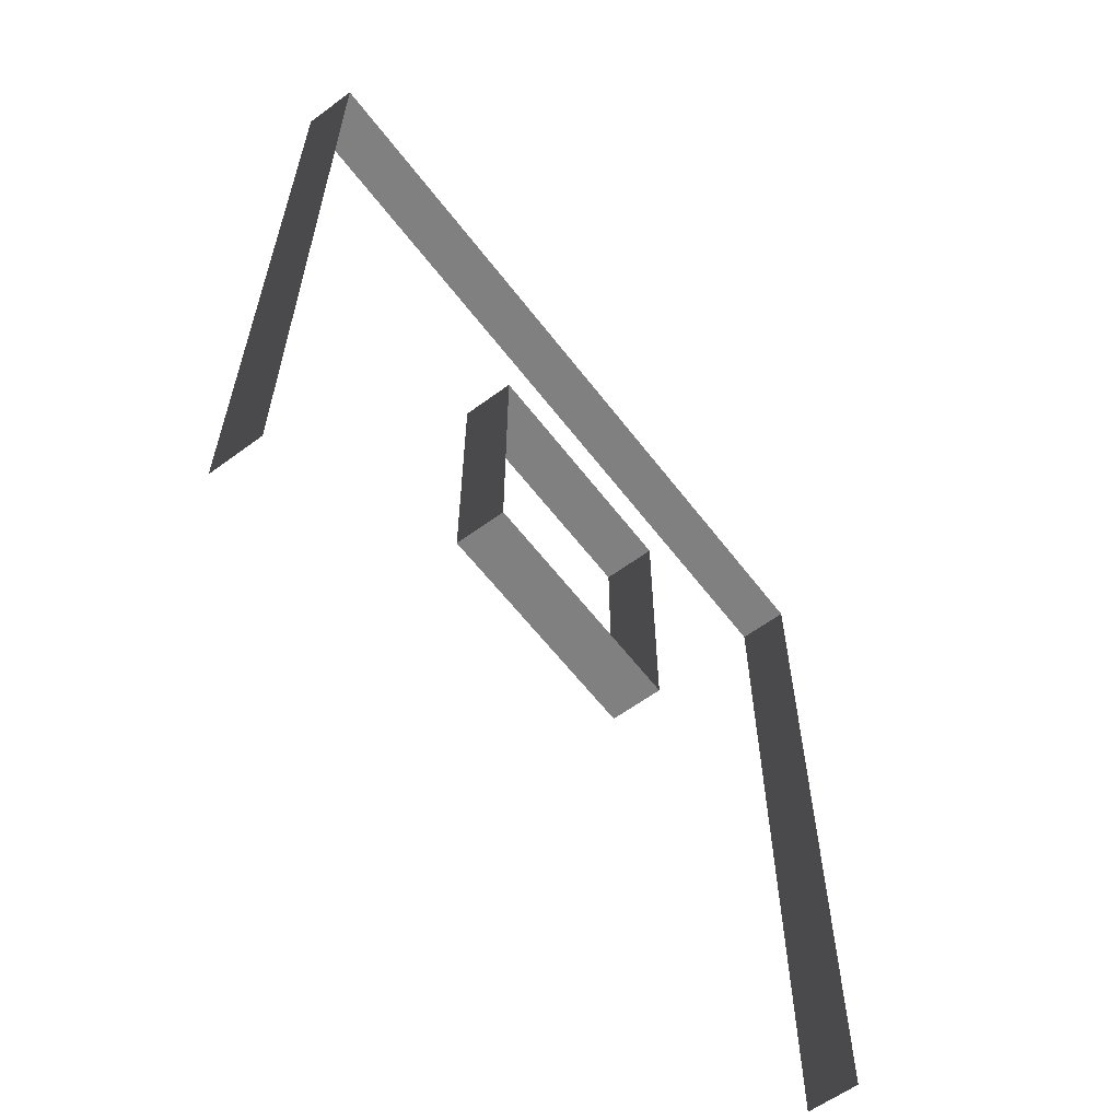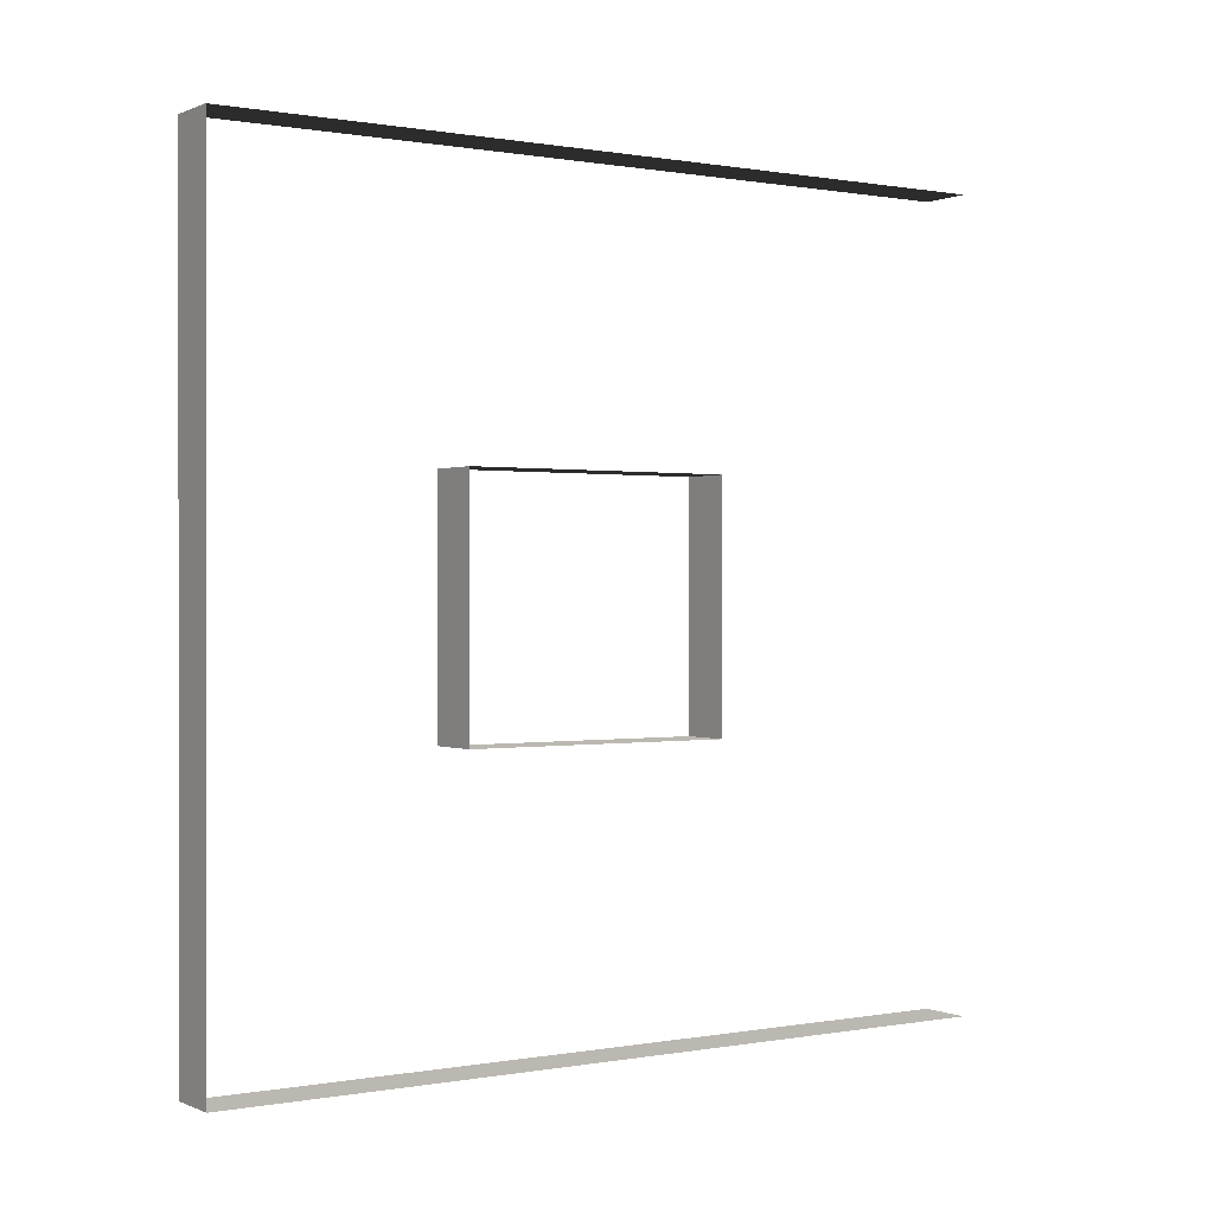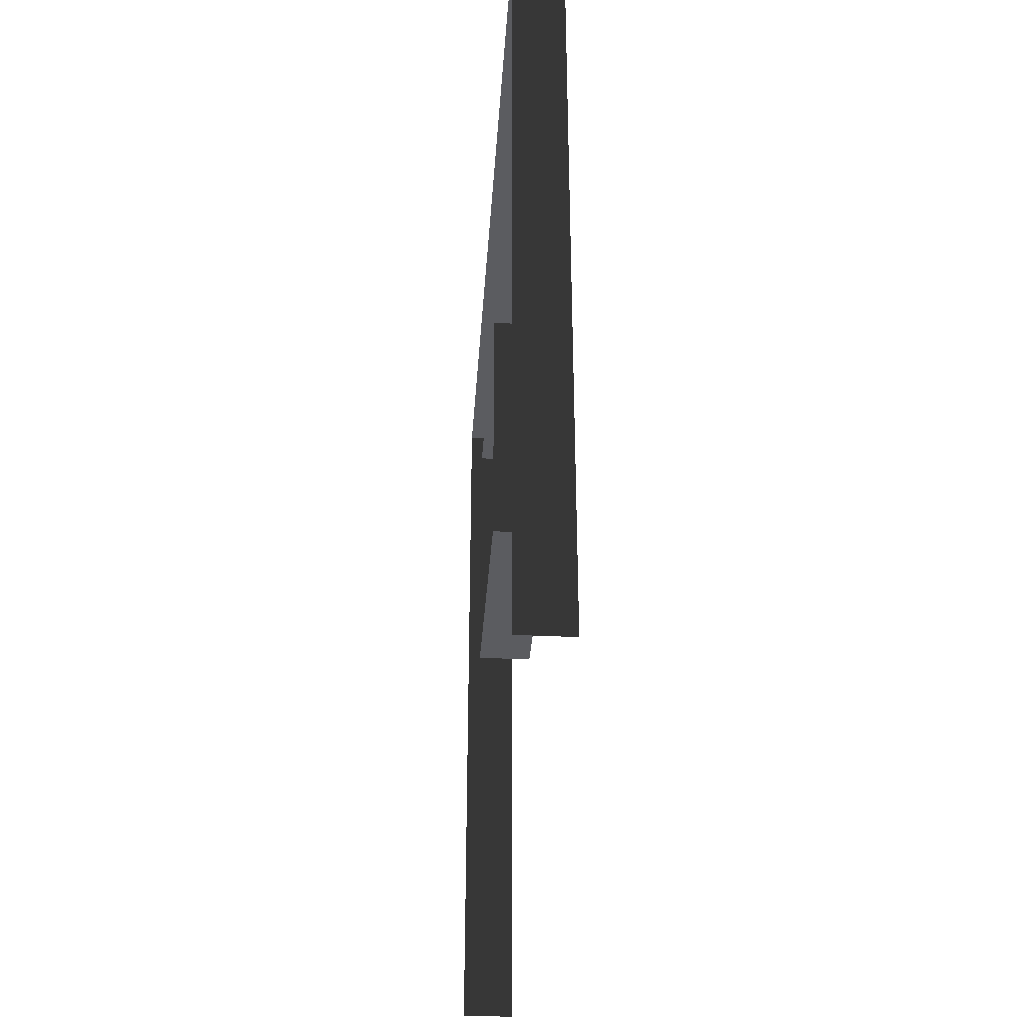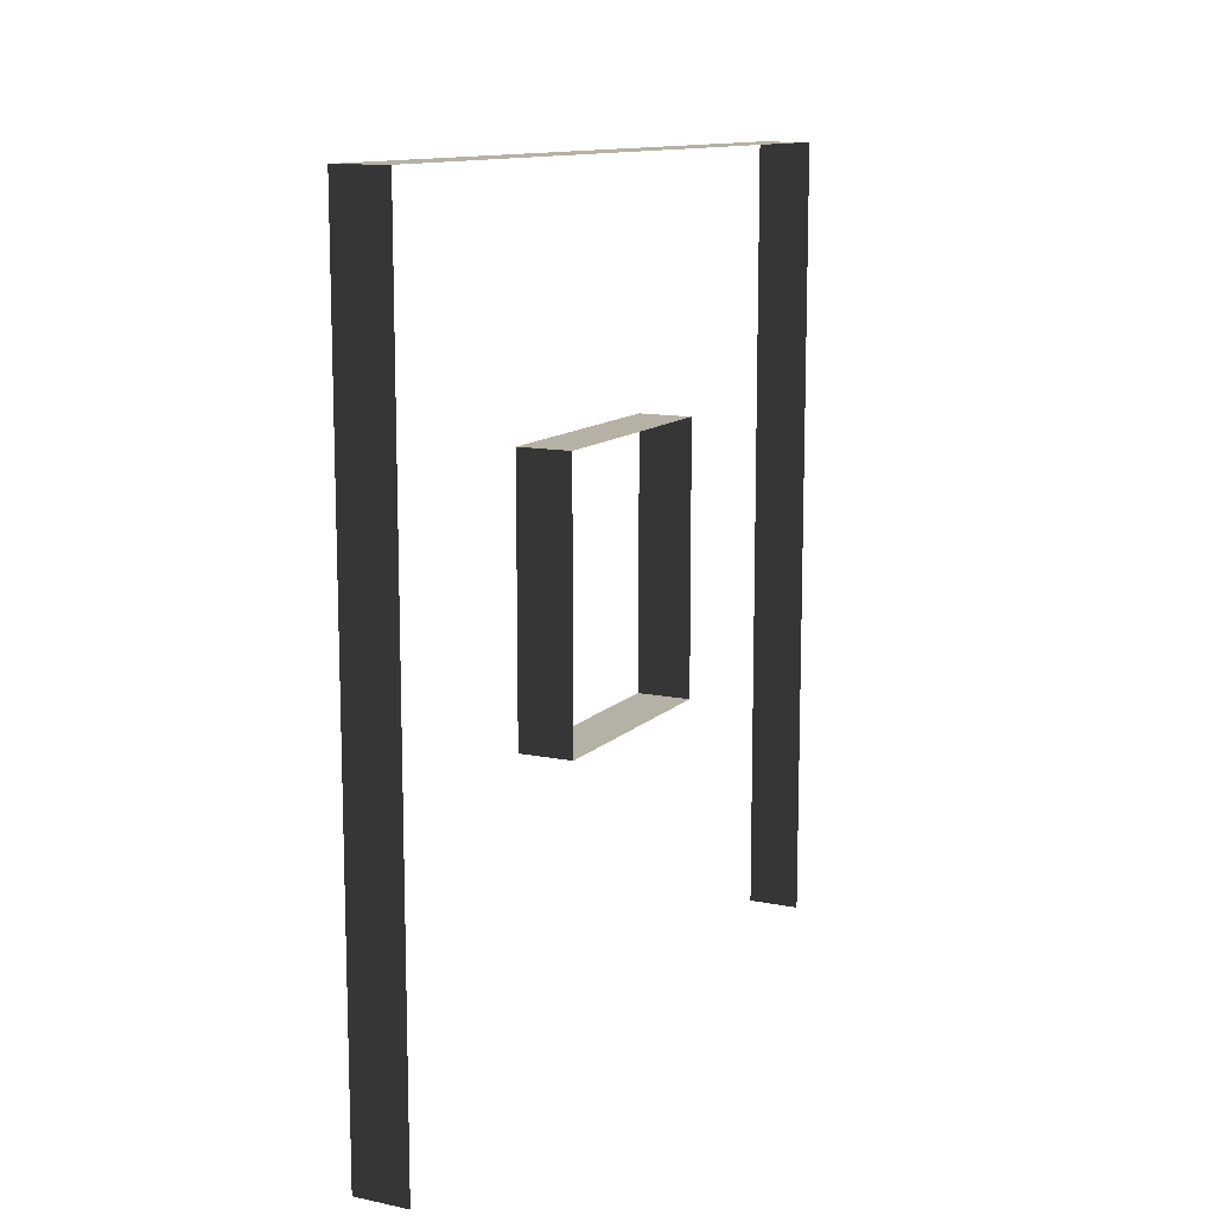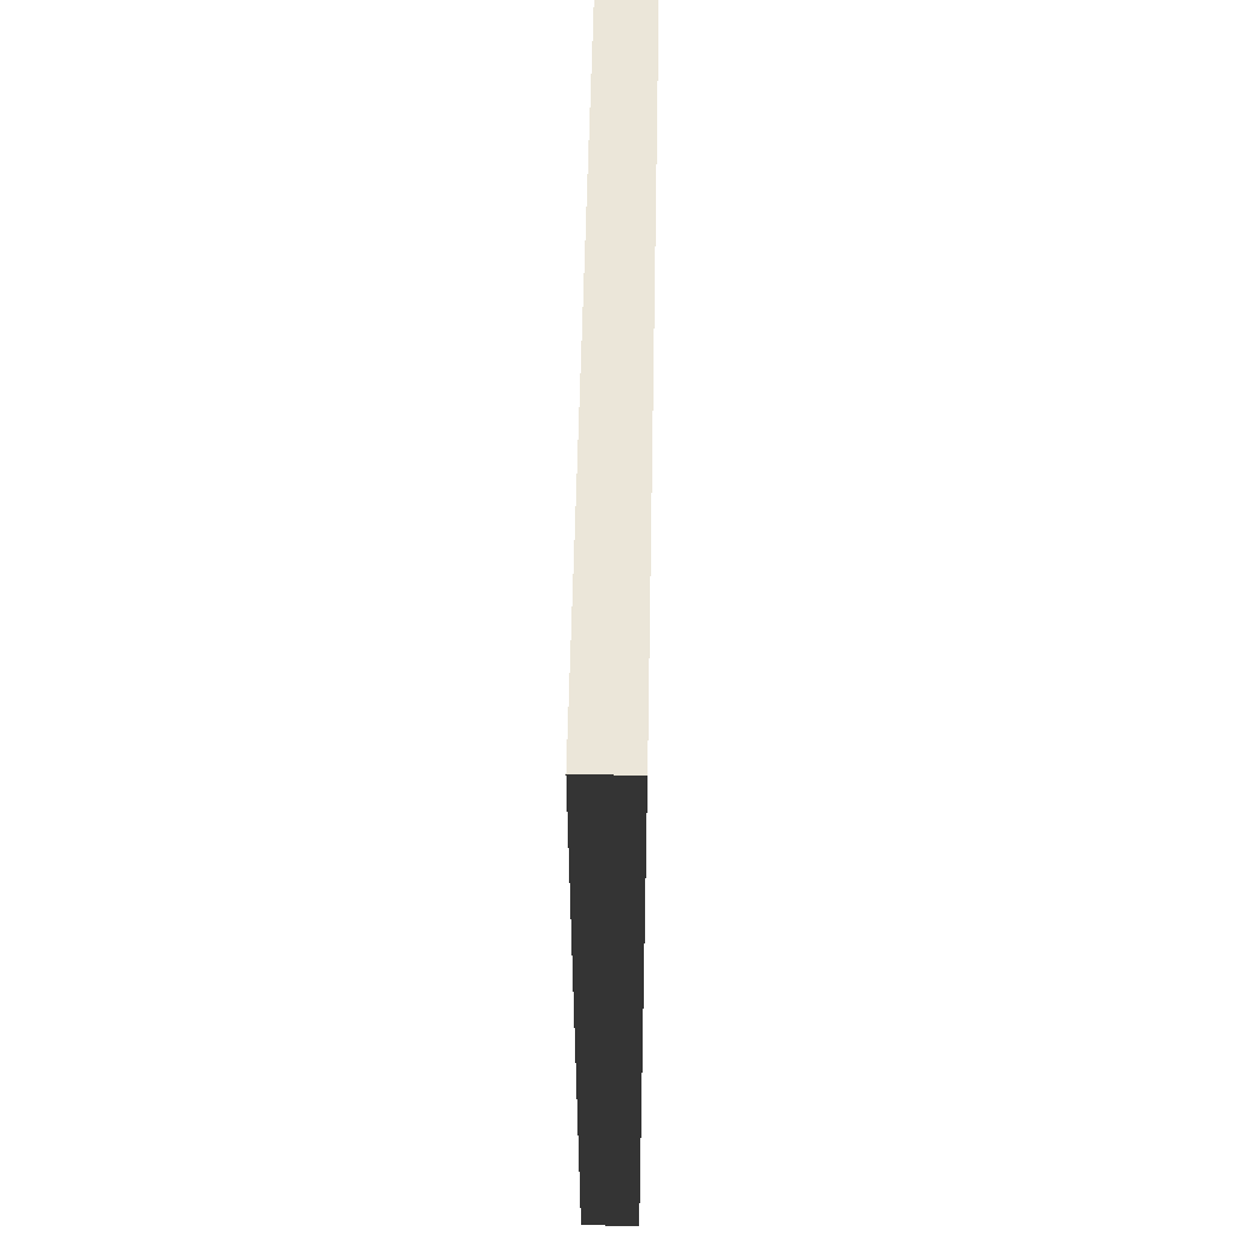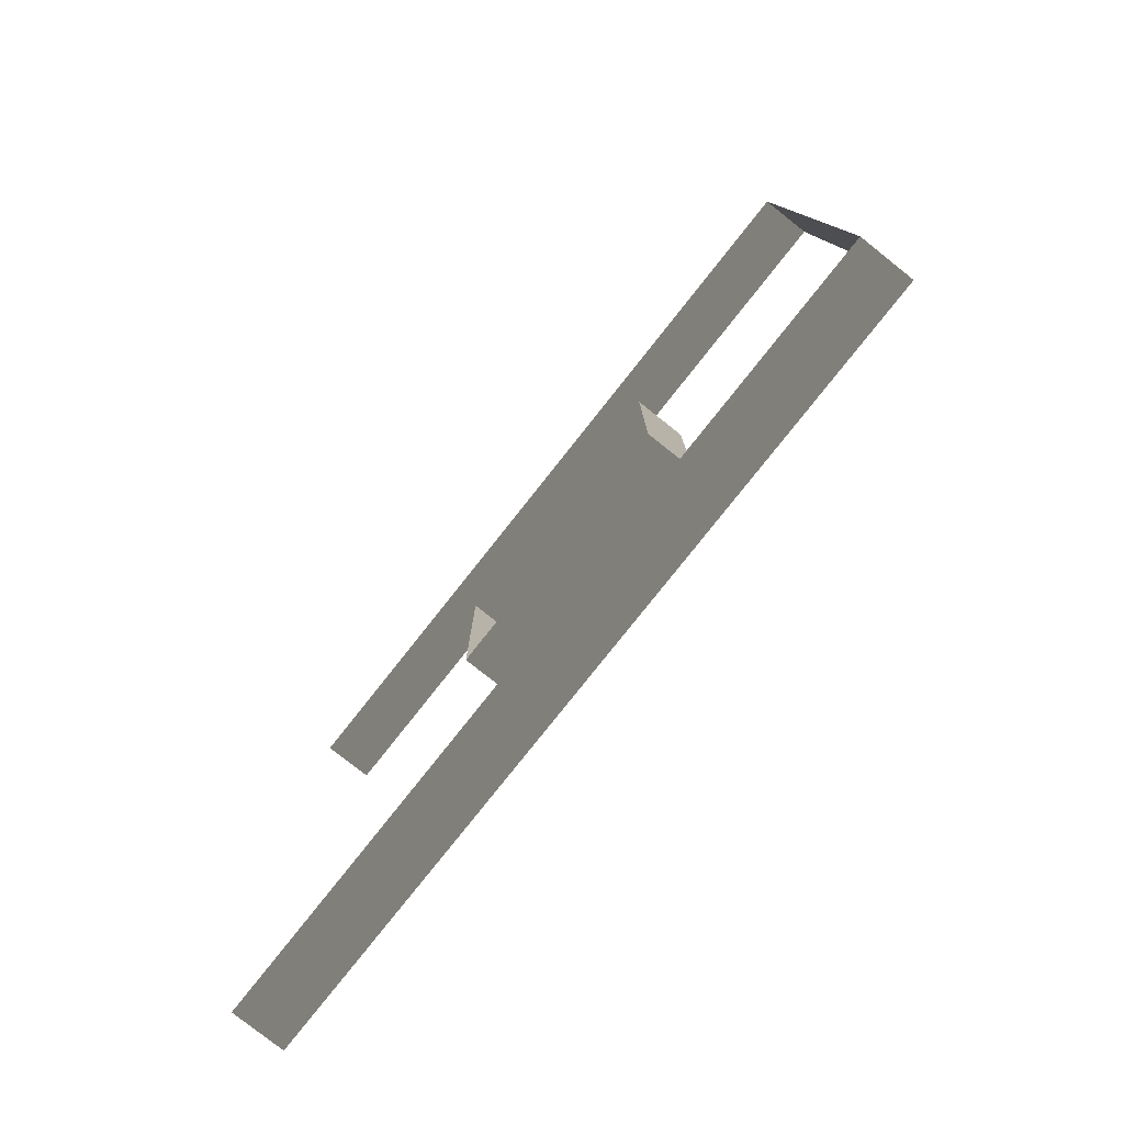
<metadata>
{"format":"obj","ext":"obj","renderer":"f3d","projection":"perspective","resolution":1024,"background":"white","views":[{"elev":-60.2,"azim":-142.9,"up":"+Y"},{"elev":0.3,"azim":-123.8,"up":"+Z"},{"elev":-35.1,"azim":-3.8,"up":"+Y"},{"elev":12.0,"azim":26.3,"up":"+Y"},{"elev":55.4,"azim":1.1,"up":"+Y"},{"elev":-79.1,"azim":141.6,"up":"+Z"}]}
</metadata>
<code>
v -2.098e-07 3 6.352e-06
v -0.2 3 3
v -0.2 3 5.985e-06
v 1.5e-08 3 3
v -2.098e-07 -5.017e-07 6.484e-06
v -0.2 3 5.985e-06
v -0.2 -5.017e-07 6.117e-06
v -2.098e-07 3 6.352e-06
v -0.2 -1.008e-06 3
v 1.5e-08 3 3
v 1.5e-08 -1.008e-06 3
v -0.2 3 3
v -3.831e-07 2.094 1.05
v -0.2 2.094 1.95
v -1.109e-07 2.094 1.95
v -0.2 2.094 1.05
v -3.831e-07 1.094 1.05
v -0.2 2.094 1.05
v -3.831e-07 2.094 1.05
v -0.2 1.094 1.05
v -1.109e-07 1.094 1.95
v -0.2 1.094 1.05
v -3.831e-07 1.094 1.05
v -0.2 1.094 1.95
v -1.109e-07 2.094 1.95
v -0.2 1.094 1.95
v -1.109e-07 1.094 1.95
v -0.2 2.094 1.95
g wall01_window1m_B_11212_1328
f 1 3 2
f 2 4 1
f 5 7 6
f 6 8 5
f 9 11 10
f 10 12 9
f 13 15 14
f 14 16 13
f 17 19 18
f 18 20 17
f 21 23 22
f 22 24 21
f 25 27 26
f 26 28 25

</code>
